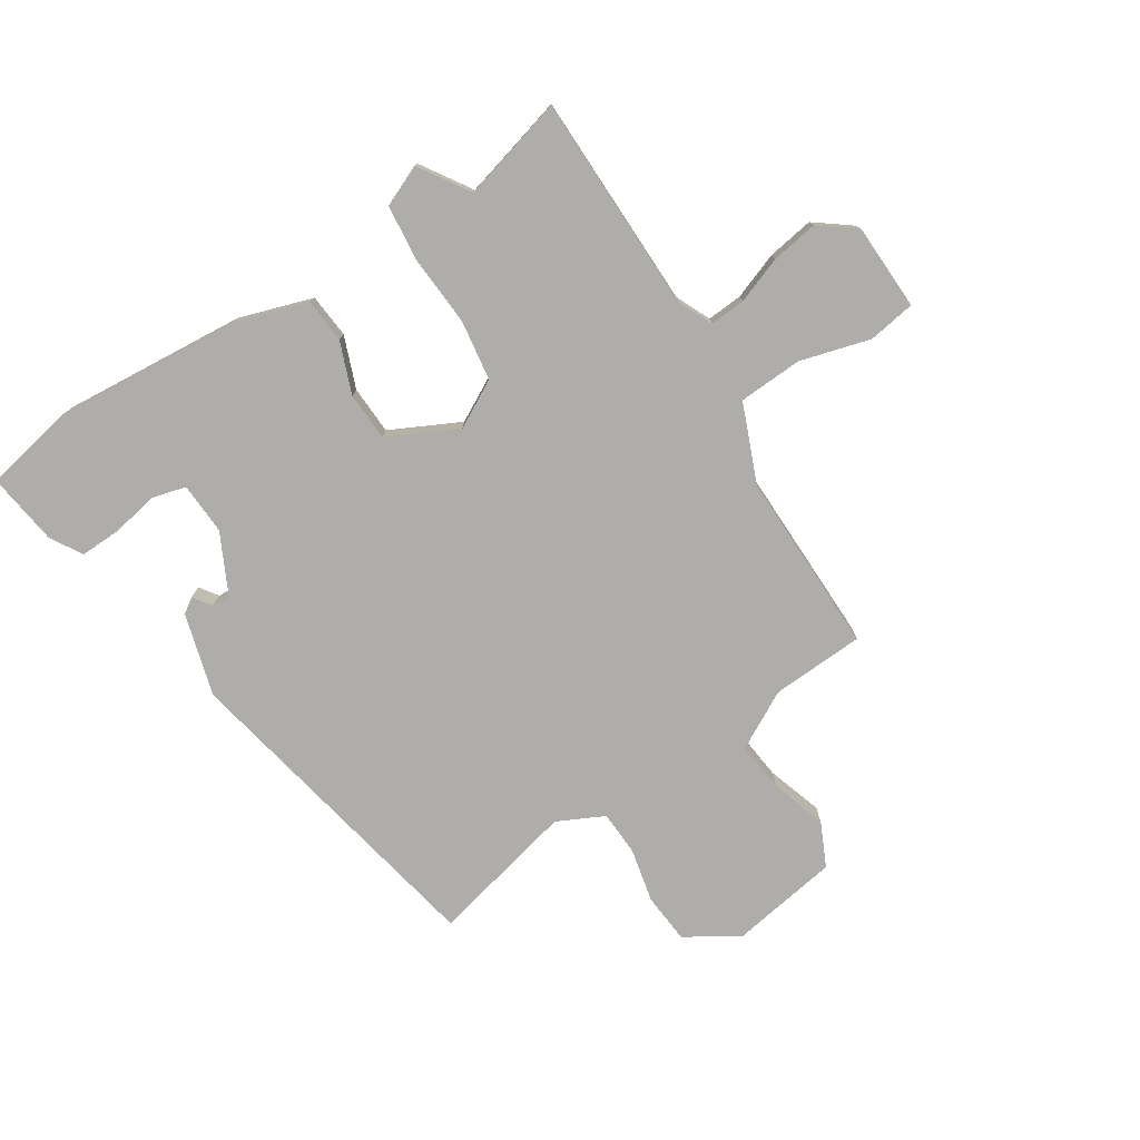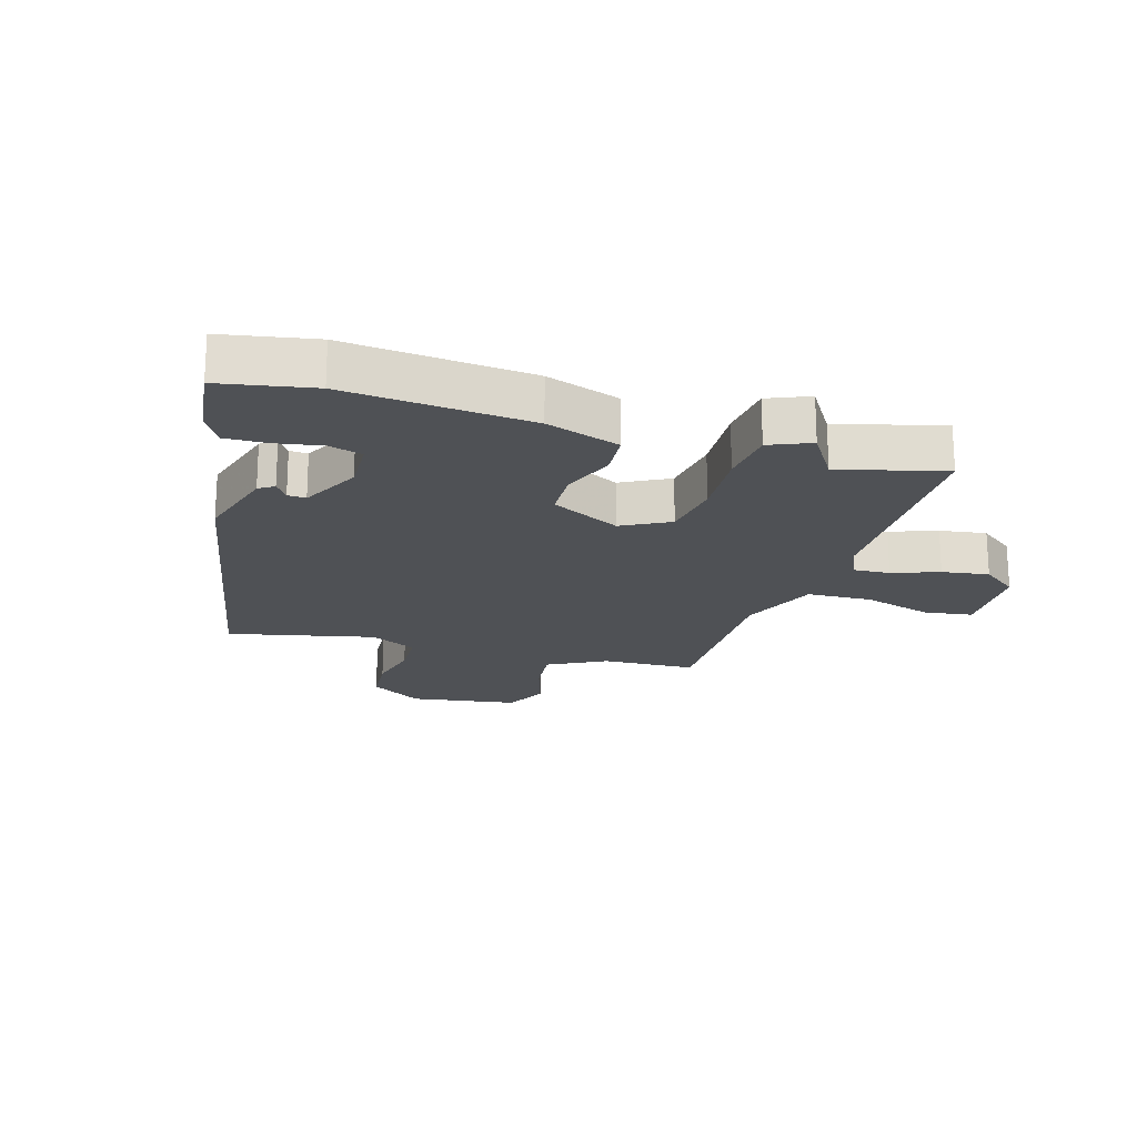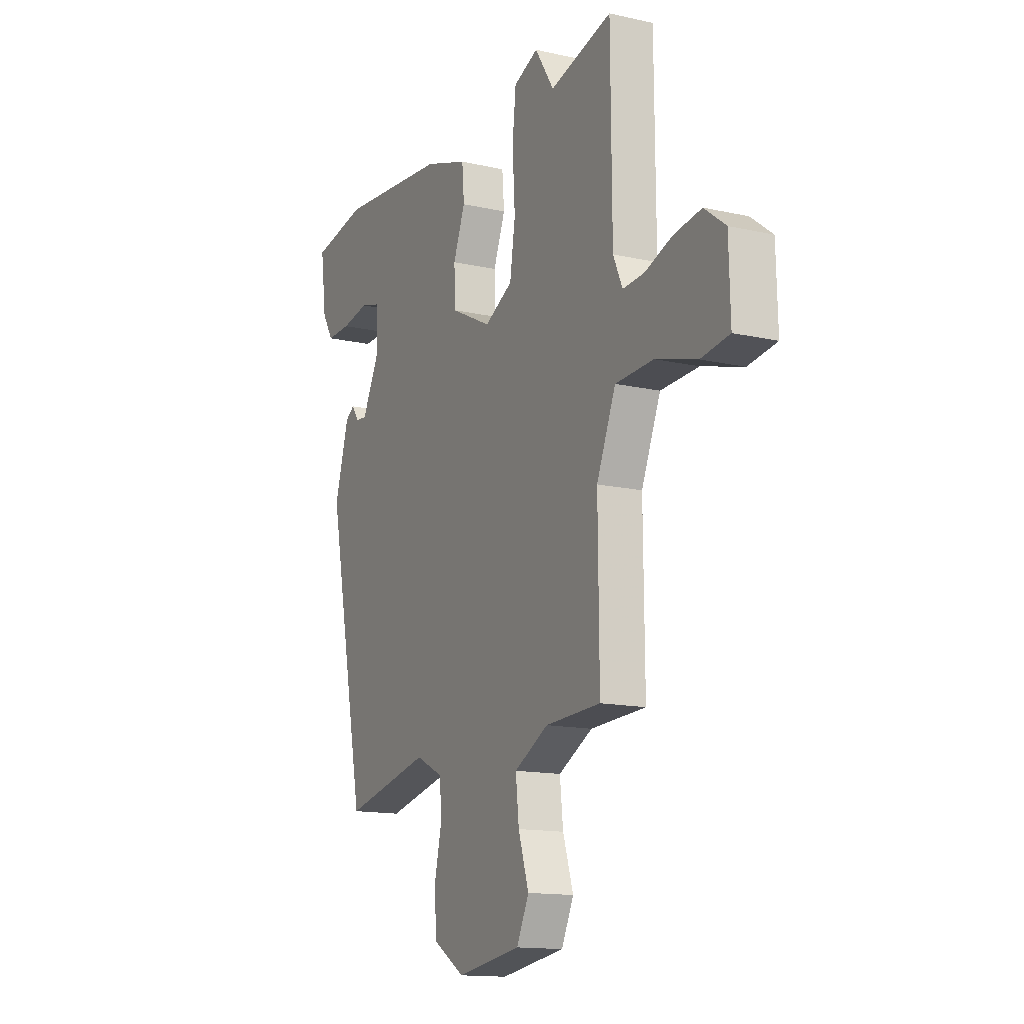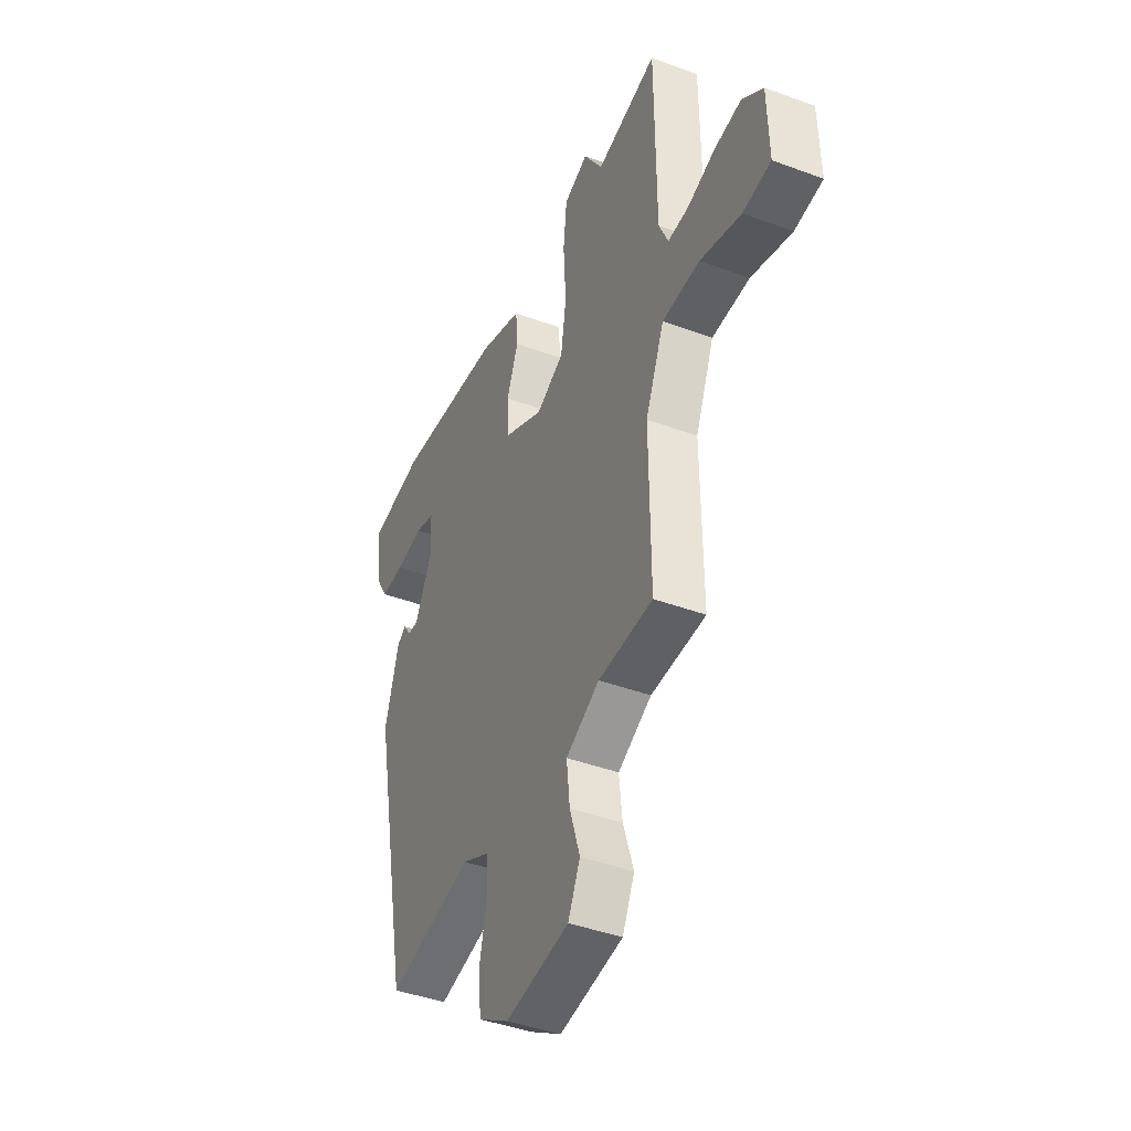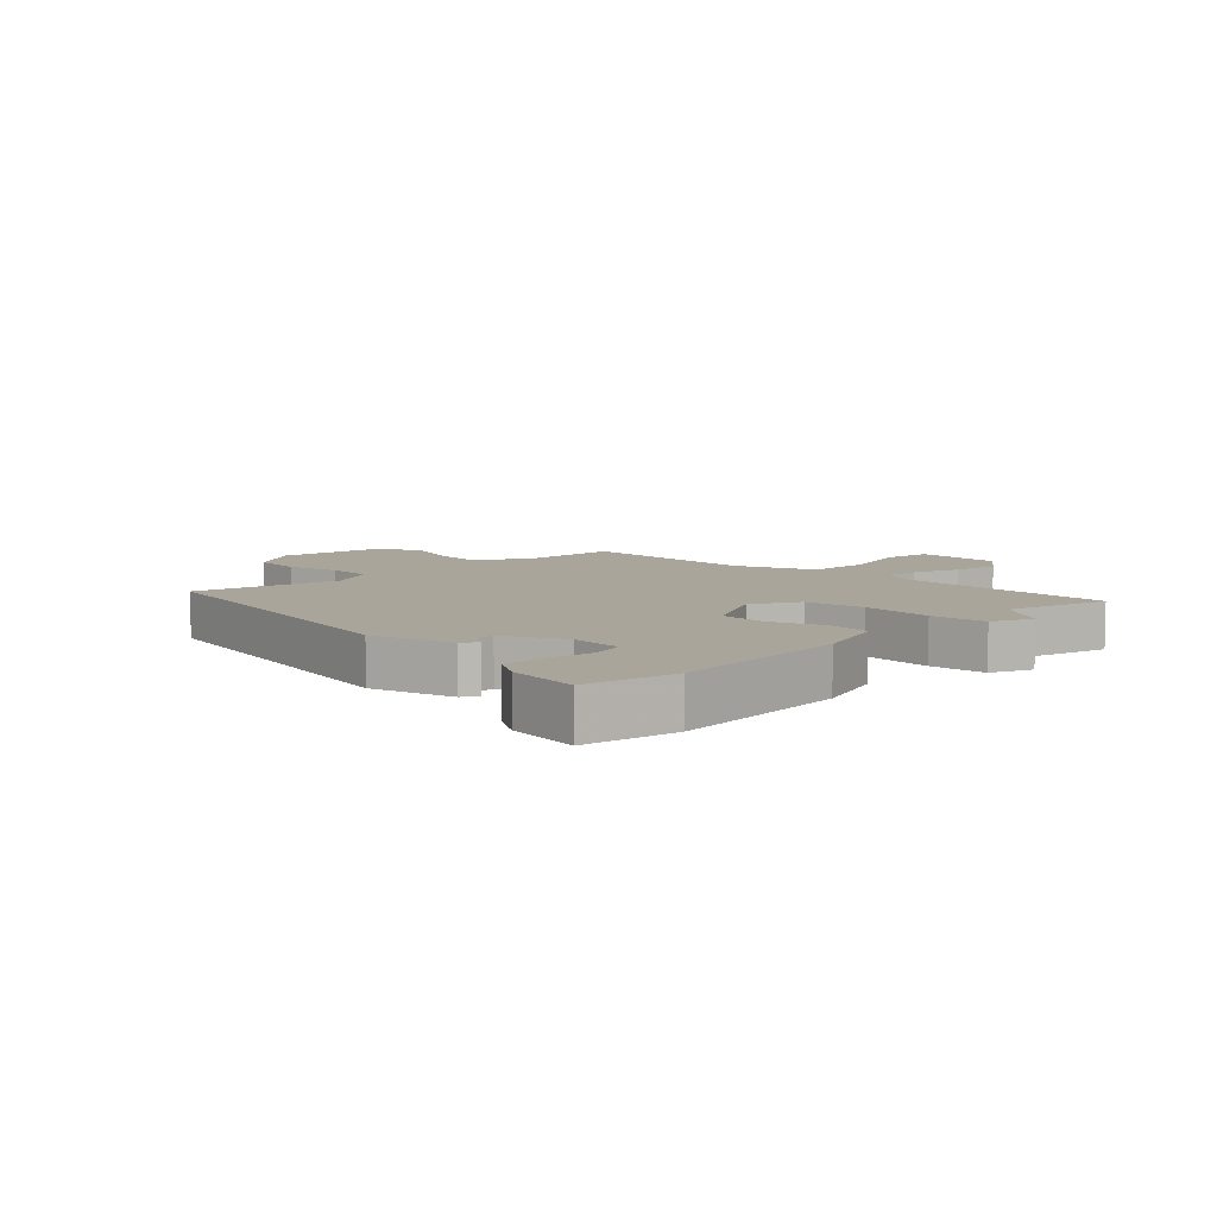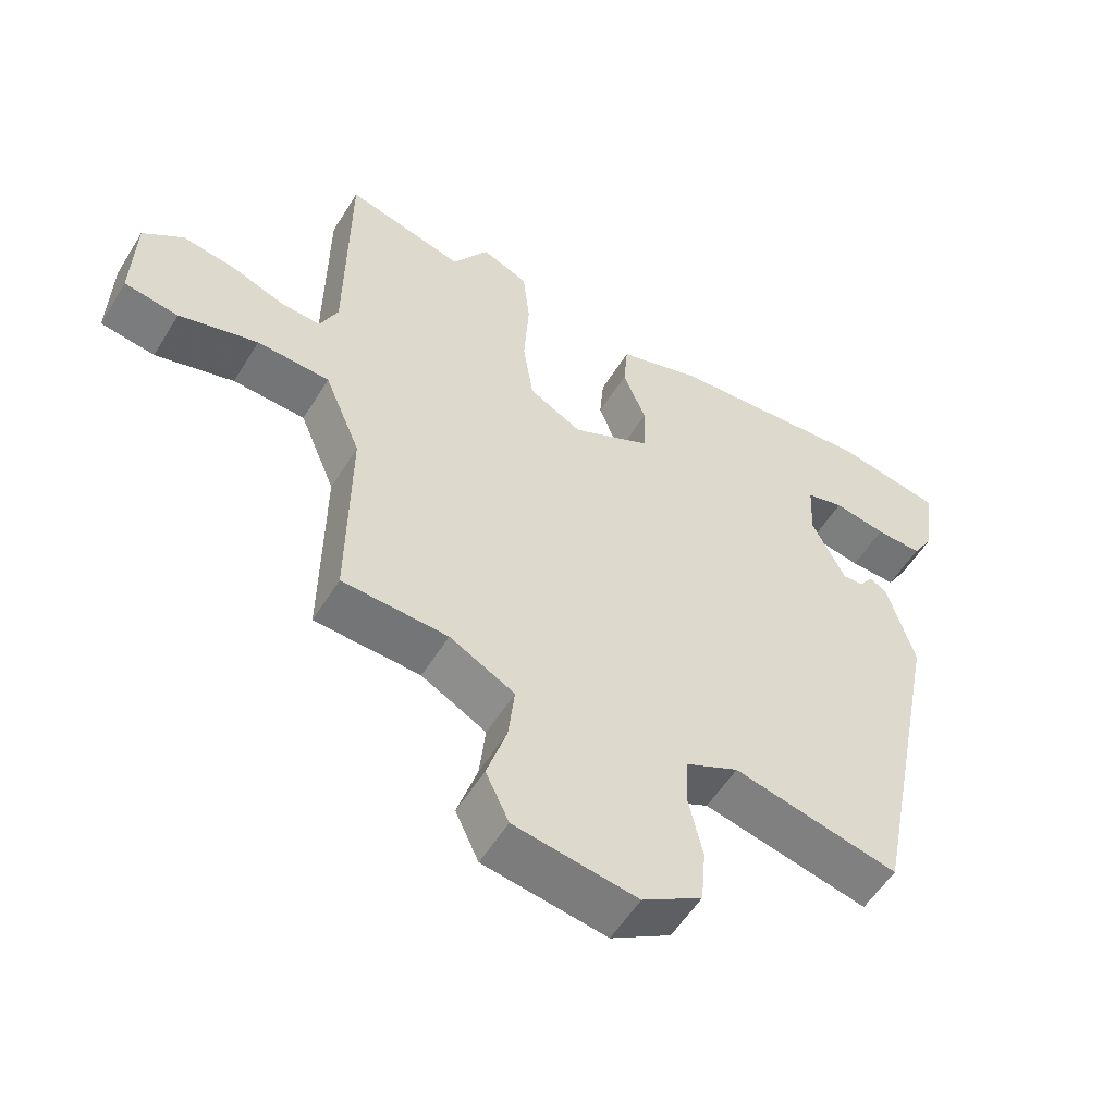
<metadata>
{"format":"obj","ext":"obj","renderer":"f3d","projection":"perspective","resolution":1024,"background":"white","views":[{"elev":-77.3,"azim":32.9,"up":"+Y"},{"elev":-20.0,"azim":-17.0,"up":"+Y"},{"elev":-14.1,"azim":63.4,"up":"+Z"},{"elev":-42.2,"azim":66.0,"up":"+Z"},{"elev":7.6,"azim":-45.1,"up":"+Y"},{"elev":-55.3,"azim":148.7,"up":"+Z"}]}
</metadata>
<code>
v -0.35 0.07 -0.521
v -0.456 0.07 0.015
v -0.417 0.07 0.151
v -0.392 0.07 0.168
v -0.371 0.07 0.138
v -0.341 0.07 0.136
v -0.292 0.07 0.234
v -0.296 0.07 0.32
v -0.351 0.07 0.335
v -0.428 0.07 0.321
v -0.496 0.07 0.319
v -0.527 0.07 0.371
v -0.543 0.07 0.492
v -0.39 0.07 0.521
v -0.087 0.07 0.495
v 0.034 0.07 0.455
v 0.04 0.07 0.382
v 0.007 0.07 0.297
v 0.01 0.07 0.217
v 0.124 0.07 0.16
v 0.202 0.07 0.202
v 0.217 0.07 0.302
v 0.21 0.07 0.419
v 0.22 0.07 0.512
v 0.288 0.07 0.541
v 0.341 0.07 0.458
v 0.514 0.07 0.504
v 0.517 0.07 0.144
v 0.543 0.07 0.086
v 0.602 0.07 0.09
v 0.679 0.07 0.118
v 0.756 0.07 0.13
v 0.815 0.07 0.085
v 0.819 0.07 -0.058
v 0.74 0.07 -0.07
v 0.625 0.07 -0.037
v 0.519 0.07 -0.042
v 0.466 0.07 -0.17
v 0.469 0.07 -0.471
v 0.315 0.07 -0.478
v 0.22 0.07 -0.529
v 0.229 0.07 -0.612
v 0.258 0.07 -0.703
v 0.224 0.07 -0.775
v 0.045 0.07 -0.803
v -0.042 0.07 -0.749
v -0.049 0.07 -0.667
v -0.029 0.07 -0.578
v -0.032 0.07 -0.504
v -0.109 0.07 -0.466
v -0.35 0 -0.521
v -0.456 0 0.015
v -0.417 0 0.151
v -0.392 0 0.168
v -0.371 0 0.138
v -0.341 0 0.136
v -0.292 0 0.234
v -0.296 0 0.32
v -0.351 0 0.335
v -0.428 0 0.321
v -0.496 0 0.319
v -0.527 0 0.371
v -0.543 0 0.492
v -0.39 0 0.521
v -0.087 0 0.495
v 0.034 0 0.455
v 0.04 0 0.382
v 0.007 0 0.297
v 0.01 0 0.217
v 0.124 0 0.16
v 0.202 0 0.202
v 0.217 0 0.302
v 0.21 0 0.419
v 0.22 0 0.512
v 0.288 0 0.541
v 0.341 0 0.458
v 0.514 0 0.504
v 0.517 0 0.144
v 0.543 0 0.086
v 0.602 0 0.09
v 0.679 0 0.118
v 0.756 0 0.13
v 0.815 0 0.085
v 0.819 0 -0.058
v 0.74 0 -0.07
v 0.625 0 -0.037
v 0.519 0 -0.042
v 0.466 0 -0.17
v 0.469 0 -0.471
v 0.315 0 -0.478
v 0.22 0 -0.529
v 0.229 0 -0.612
v 0.258 0 -0.703
v 0.224 0 -0.775
v 0.045 0 -0.803
v -0.042 0 -0.749
v -0.049 0 -0.667
v -0.029 0 -0.578
v -0.032 0 -0.504
v -0.109 0 -0.466
f 45 46 47 48
f 45 48 49
f 42 43 44 45
f 41 42 45 49
f 40 41 49 50
f 38 39 40 50
f 33 34 35 36
f 33 36 37
f 30 31 32 33
f 29 30 33 37
f 28 29 37 38
f 26 27 28 38
f 22 23 24 25
f 21 22 25 26
f 15 16 17 18
f 15 18 19
f 14 15 19
f 13 14 19
f 9 10 11 12
f 9 12 13
f 8 9 13
f 2 3 4 5
f 2 5 6
f 1 2 6
f 50 1 6 7
f 21 26 38 50
f 20 21 50
f 8 13 19 20
f 7 8 20 50
f 98 97 96 95
f 99 98 95
f 95 94 93 92
f 99 95 92 91
f 100 99 91 90
f 100 90 89 88
f 86 85 84 83
f 87 86 83
f 83 82 81 80
f 87 83 80 79
f 88 87 79 78
f 88 78 77 76
f 75 74 73 72
f 76 75 72 71
f 68 67 66 65
f 69 68 65
f 69 65 64
f 69 64 63
f 62 61 60 59
f 63 62 59
f 63 59 58
f 55 54 53 52
f 56 55 52
f 56 52 51
f 57 56 51 100
f 100 88 76 71
f 100 71 70
f 70 69 63 58
f 100 70 58 57
f 1 51 52 2
f 2 52 53 3
f 3 53 54 4
f 4 54 55 5
f 5 55 56 6
f 6 56 57 7
f 7 57 58 8
f 8 58 59 9
f 9 59 60 10
f 10 60 61 11
f 11 61 62 12
f 12 62 63 13
f 13 63 64 14
f 14 64 65 15
f 15 65 66 16
f 16 66 67 17
f 17 67 68 18
f 18 68 69 19
f 19 69 70 20
f 20 70 71 21
f 21 71 72 22
f 22 72 73 23
f 23 73 74 24
f 24 74 75 25
f 25 75 76 26
f 26 76 77 27
f 27 77 78 28
f 28 78 79 29
f 29 79 80 30
f 30 80 81 31
f 31 81 82 32
f 32 82 83 33
f 33 83 84 34
f 34 84 85 35
f 35 85 86 36
f 36 86 87 37
f 37 87 88 38
f 38 88 89 39
f 39 89 90 40
f 40 90 91 41
f 41 91 92 42
f 42 92 93 43
f 43 93 94 44
f 44 94 95 45
f 45 95 96 46
f 46 96 97 47
f 47 97 98 48
f 48 98 99 49
f 49 99 100 50
f 50 100 51 1

</code>
